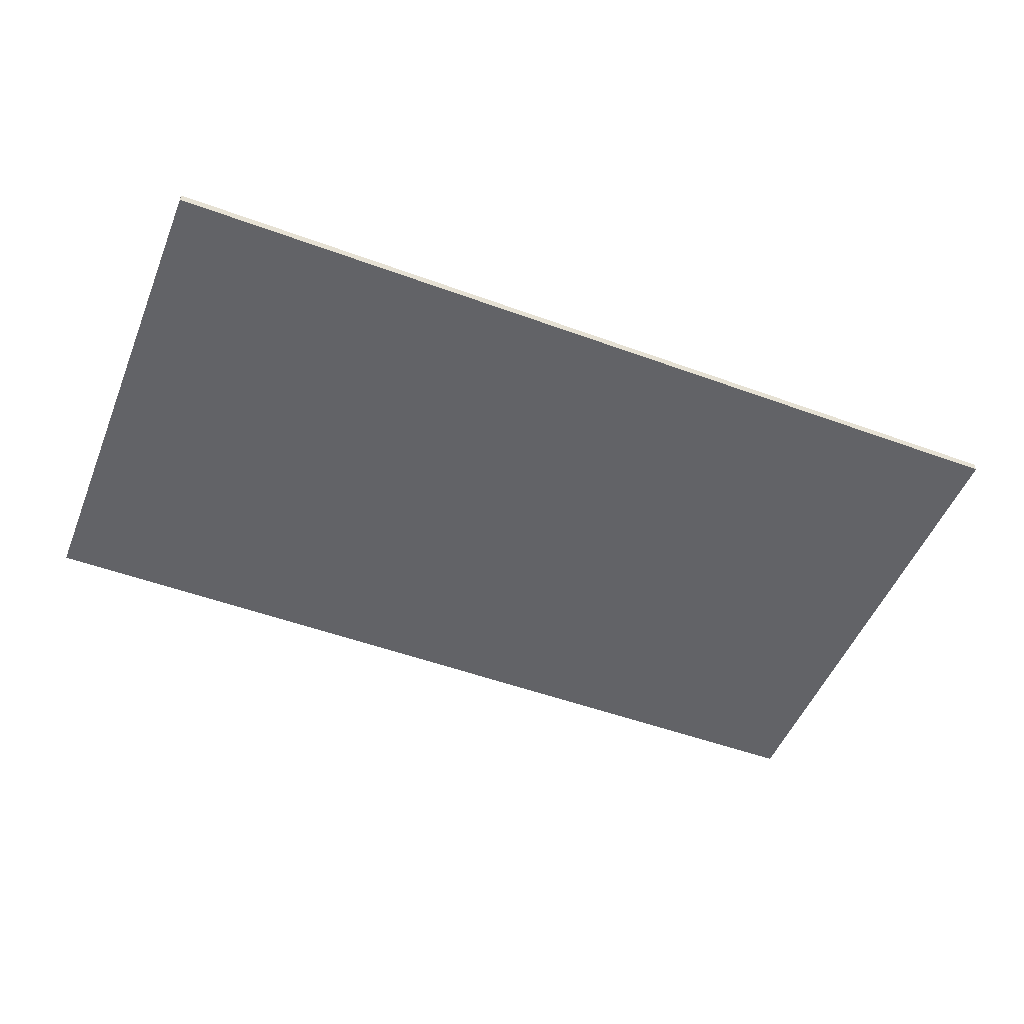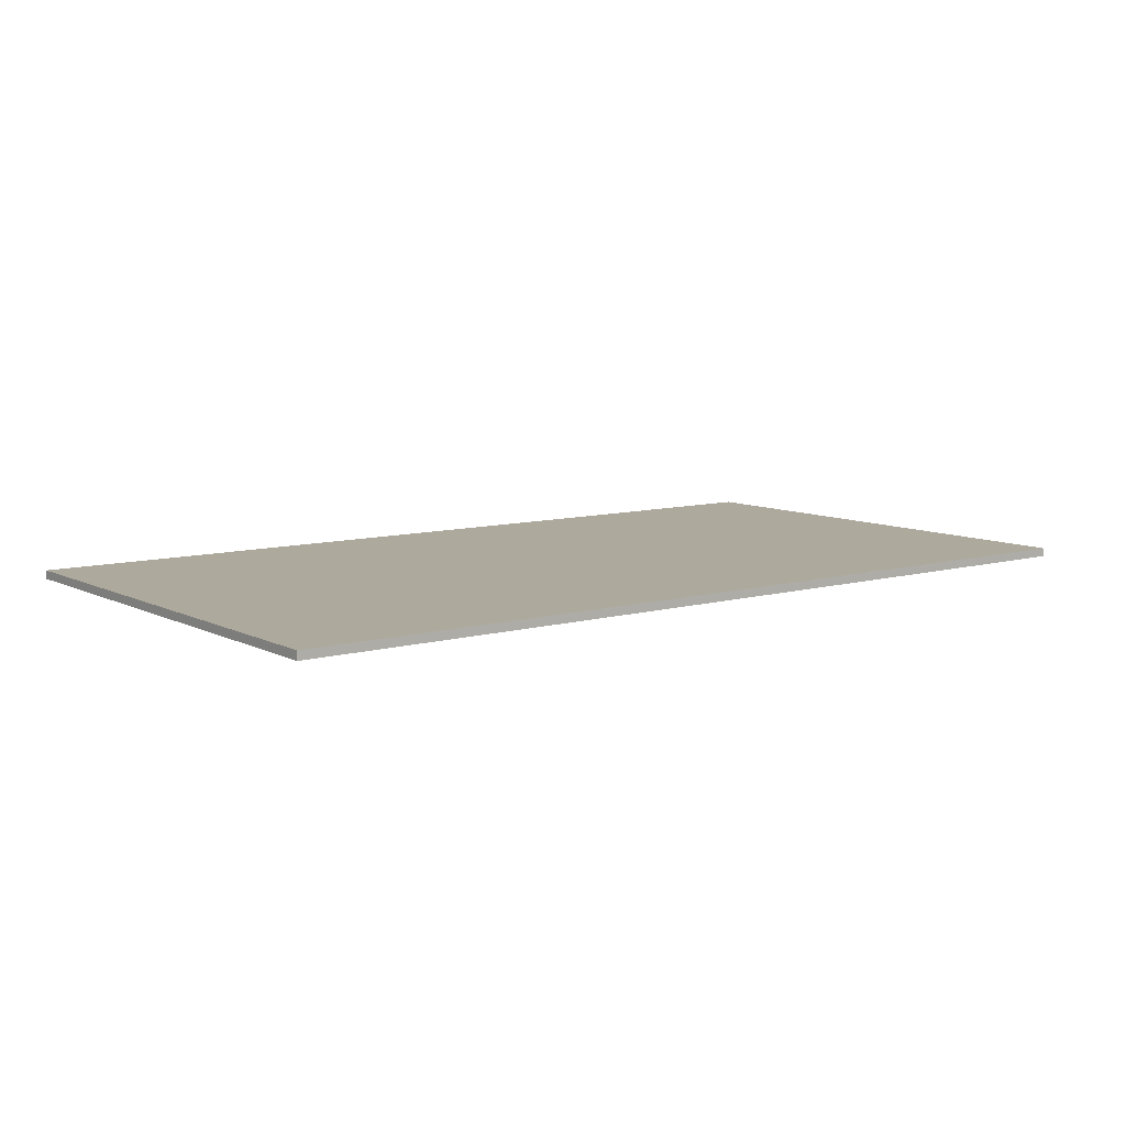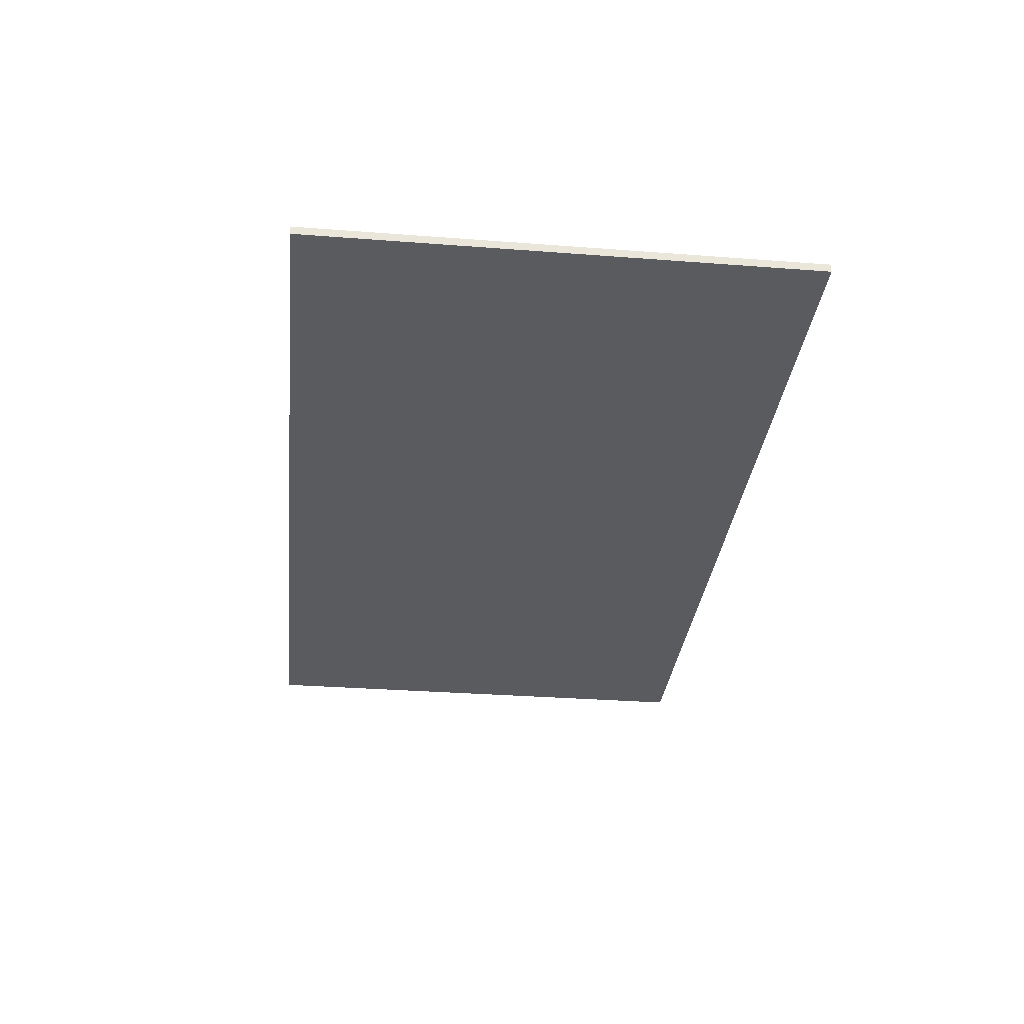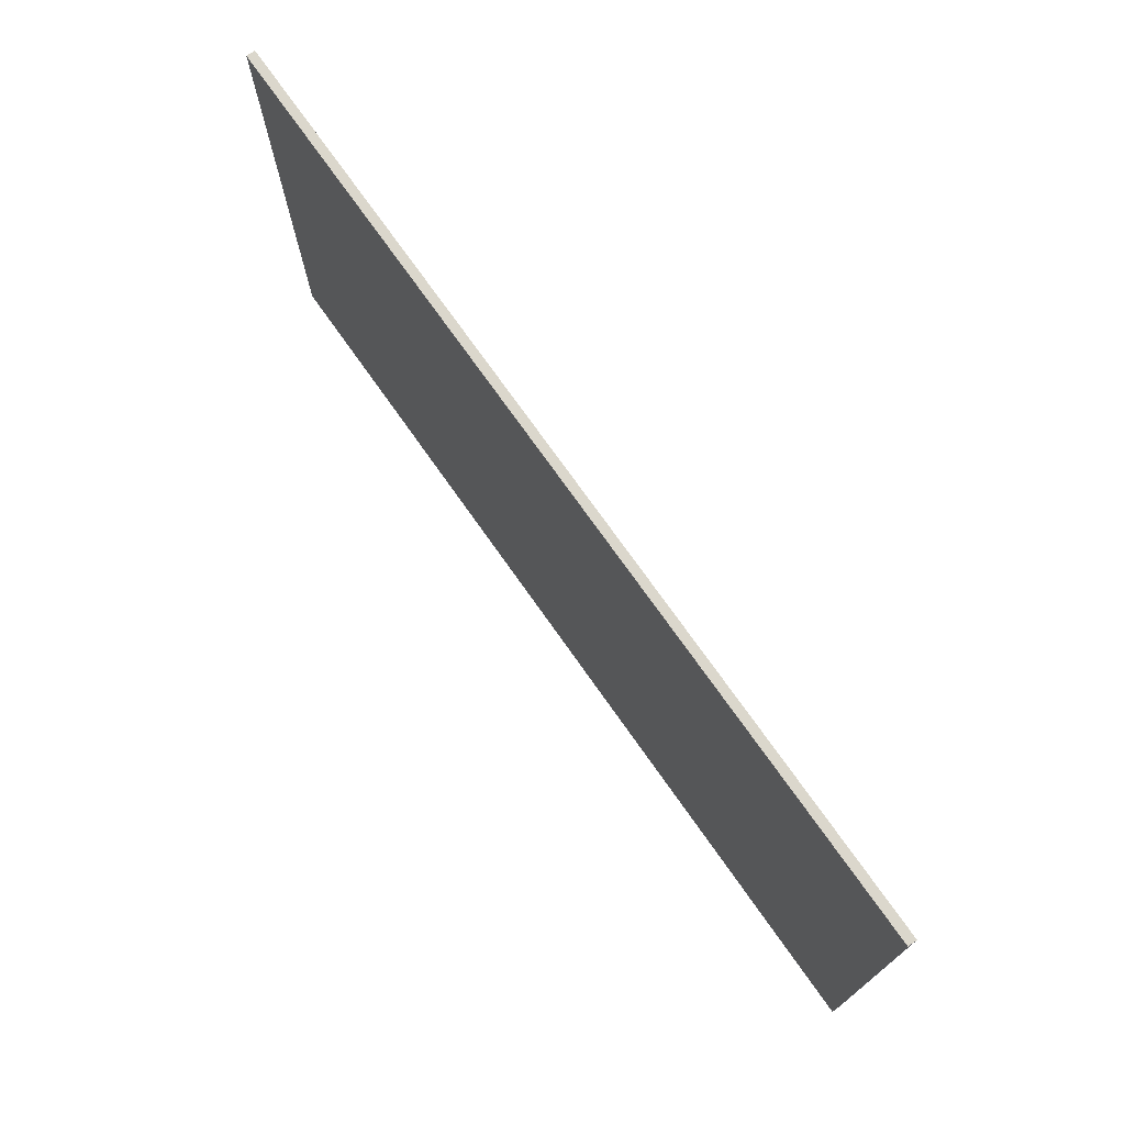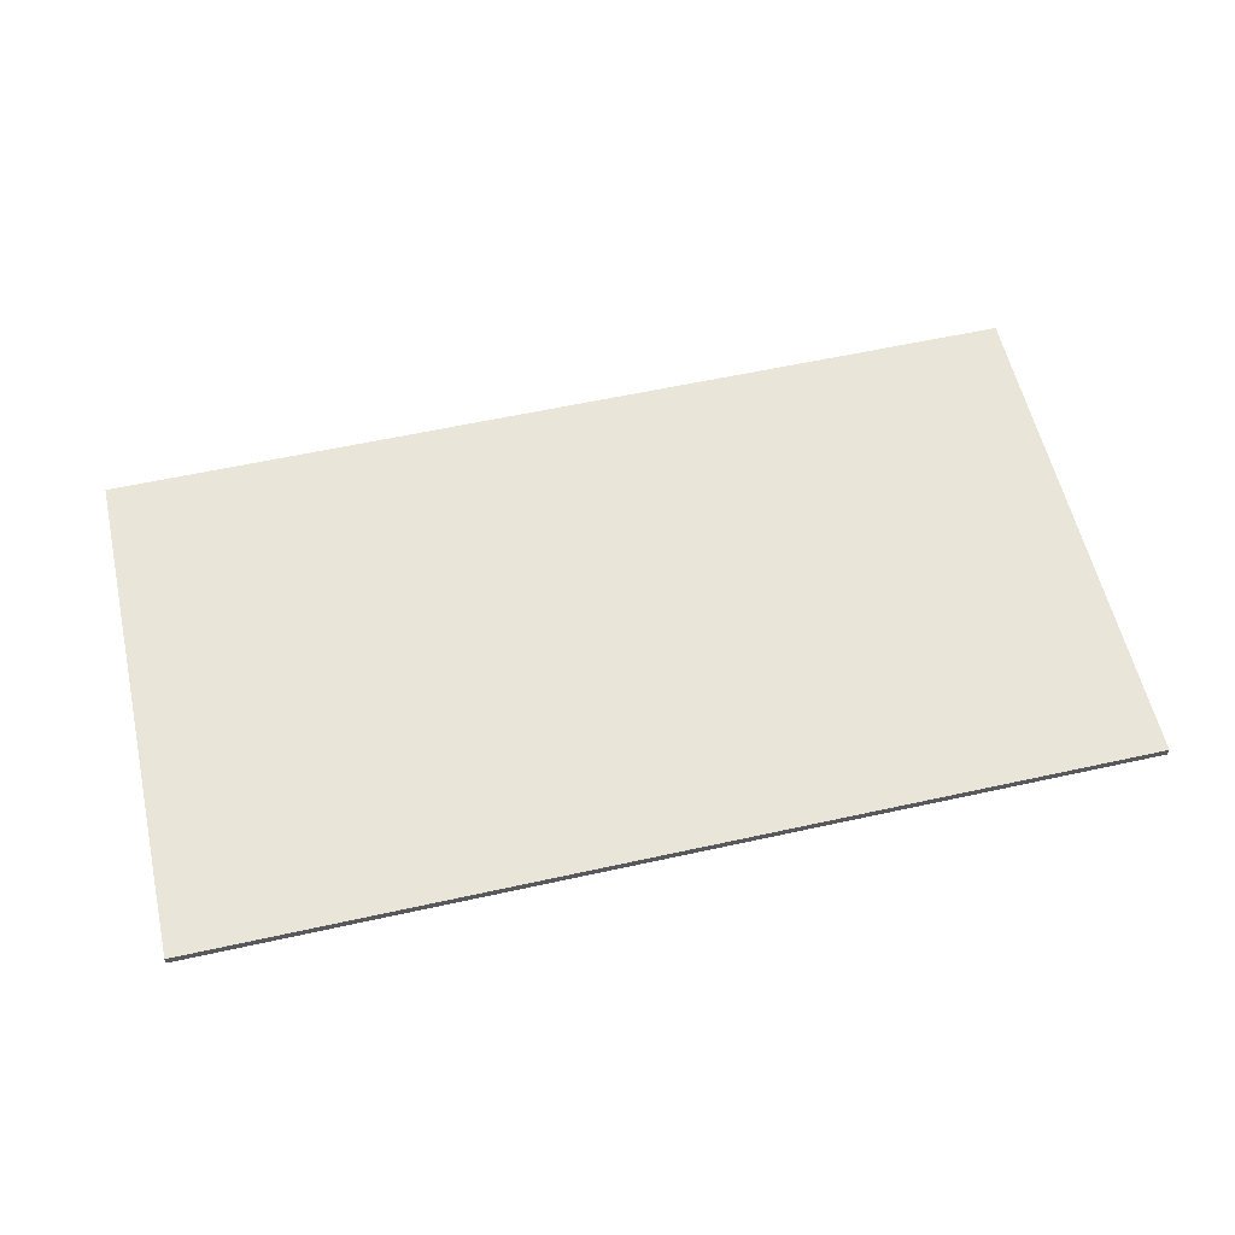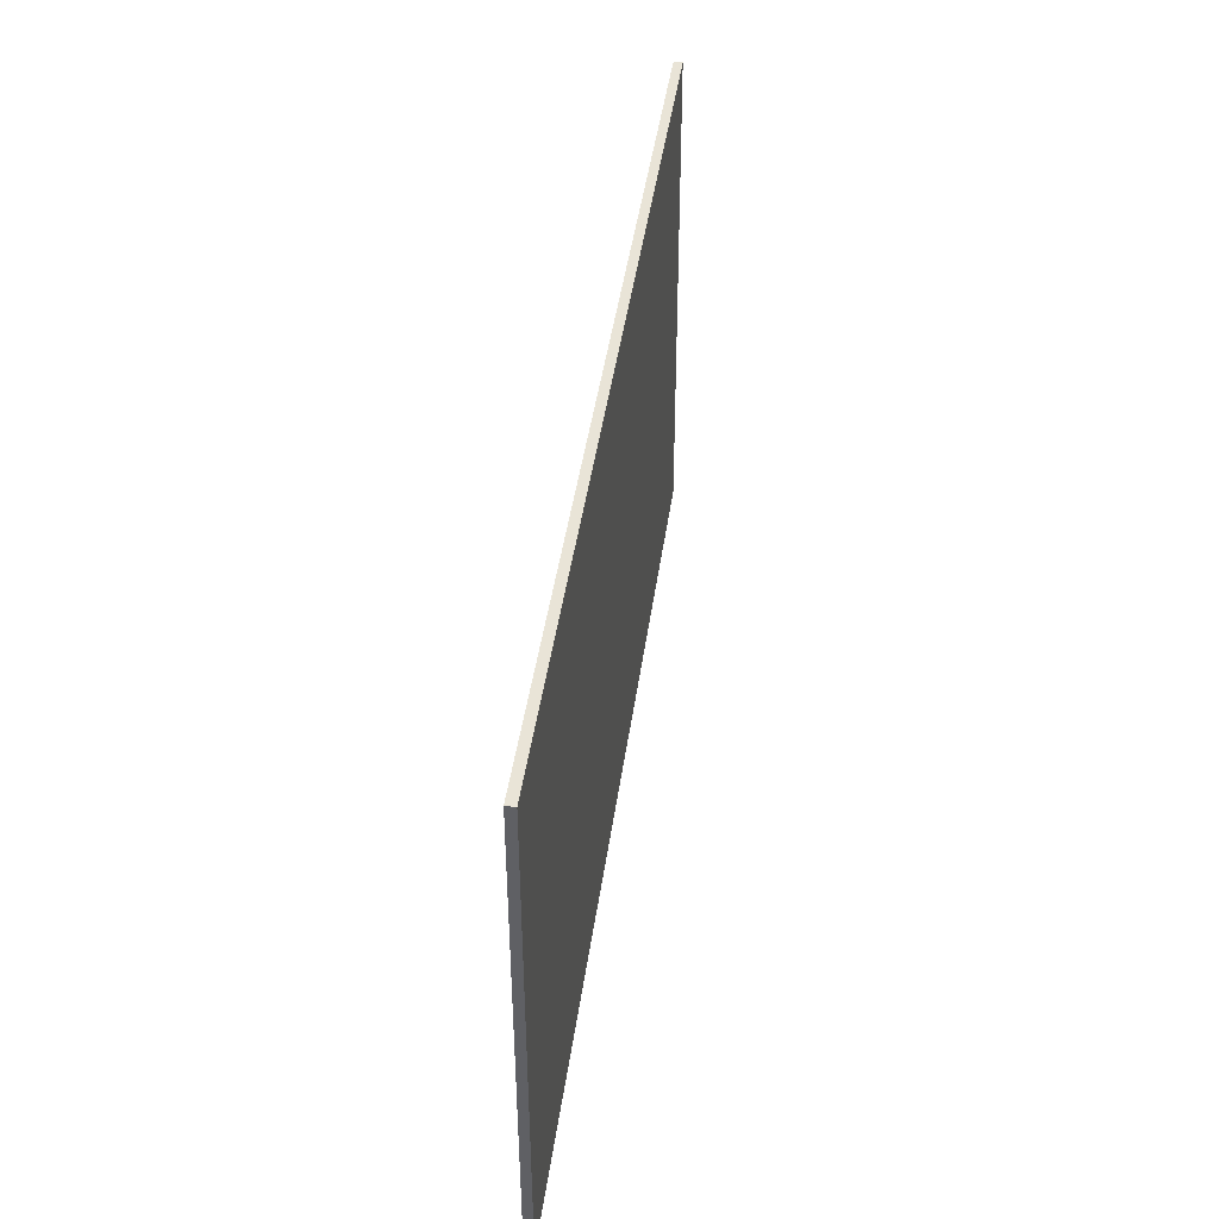
<metadata>
{"format":"obj","ext":"obj","renderer":"f3d","projection":"perspective","resolution":1024,"background":"white","views":[{"elev":-51.0,"azim":-22.1,"up":"+Y"},{"elev":8.9,"azim":142.5,"up":"+Y"},{"elev":-32.3,"azim":-96.4,"up":"+Y"},{"elev":73.5,"azim":54.9,"up":"+Z"},{"elev":58.3,"azim":166.8,"up":"+Y"},{"elev":42.6,"azim":-82.2,"up":"+Z"}]}
</metadata>
<code>
v  -25.54 0 -12.3
v  -1.865 -0 -12.16
v  -1.939 -0 0.9028
v  -25.61 0 0.7679
v  -25.54 0.2232 -12.3
v  -25.61 0.2232 0.7679
v  -1.939 0.2232 0.9028
v  -1.865 0.2232 -12.16
g Box01
f 1 2 3 4
f 5 6 7 8
f 1 4 6 5
f 4 3 7 6
f 3 2 8 7
f 2 1 5 8

</code>
